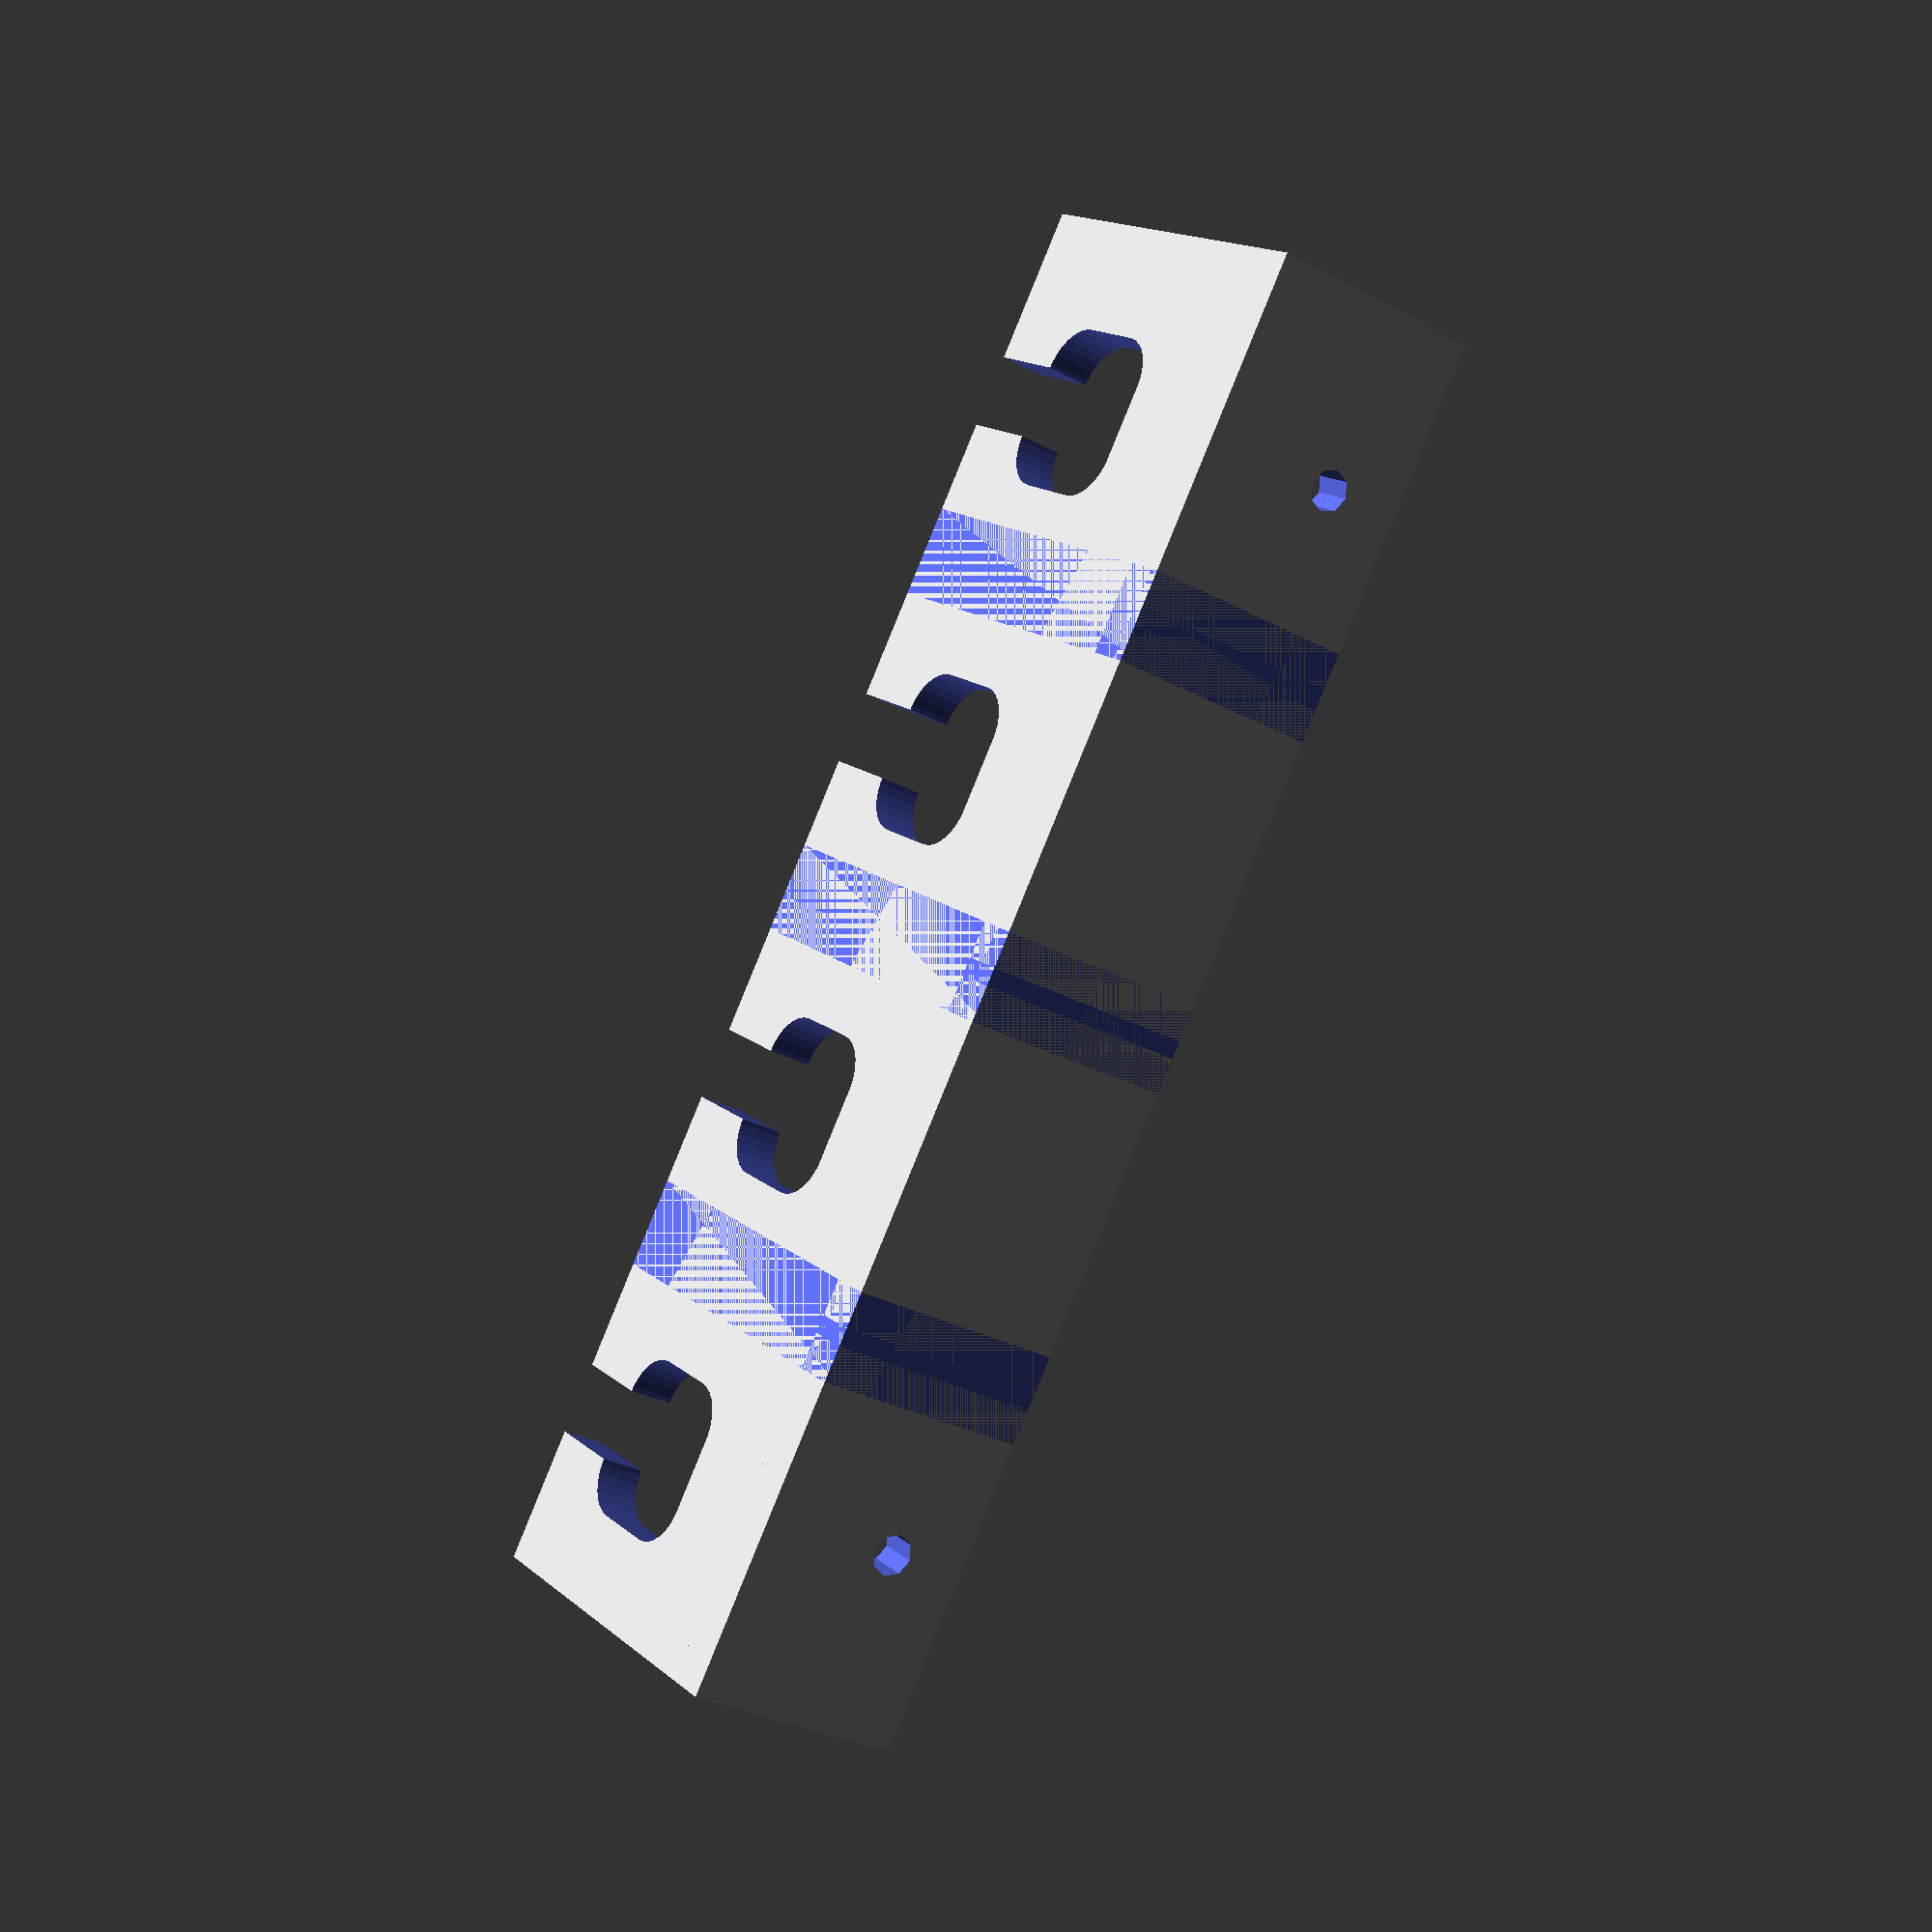
<openscad>
/*

This script generates a powercord support for your workbench

More info: 
www.alexporto.com

*/


// Call support, passing the number of cords you want to hold with this suppport

support(4);


// Here is the rest of the code. You probably won't need to change anything below this line

module support(numHoles = 5)
{
    difference() {
        base (numHoles);
        for (a =[0:numHoles]) {
            hole(a);
        }
        
        // screw holes
        rotate([90,0,0])        
        translate([20, 16, -50])    
        cylinder(h=100, r1=2.3, r2=2.3);        
        rotate([90,0,0])        
        translate([numHoles * 40 - 20, 16, -50])    
        cylinder(h=100, r1=2.3, r2=2.3);               
    }    
    
    // winglets
    for (a =[1:numHoles-1]) {            
        winglet(a, numHoles);
    }
}

module winglet(pos = 0, numHoles = 5)
{
    difference () {
        rotate([0,90,0])        
        translate([0, 40, pos * 40 -1 ])    
        cylinder(h=2, r1=40, r2=40);

        translate([pos * 40 - 5, 0,-40])    
        cube ([10,50,40]);
        translate([pos * 40 - 5, 45,-40])    
        cube ([10,50,100]);     
        
        translate([0,0,25])
        cube([40 * numHoles, 100, 35]);       
        
    }
}

module base(numHoles = 5) 
{    
    cube([40 * numHoles, 40, 5]);
    translate([0,40,0])
    cube([40 * numHoles, 5, 25]);
}

module hole(pos = 0)  
{
    translate([(pos) * 40 + 15,-2,-2])
    cube([8,25,10]); 
    translate([(pos) * 40 + 10,10,-2])    
    round_cube(l=18, w=18, h=20);
}

module round_cube(l=40,w=30,h=20,r=5,$fn=30){
	hull(){ 
		translate ([r, r, 0]) cylinder (h = h, r=r);
		translate ([r, w-r, 0]) cylinder (h = h, r=r);
		translate ([l-r,w-r, 0]) cylinder (h = h, r=r);
		translate ([l-r, r, 0]) cylinder (h = h, r=r);
	}
}
</openscad>
<views>
elev=209.9 azim=52.5 roll=308.5 proj=p view=wireframe
</views>
